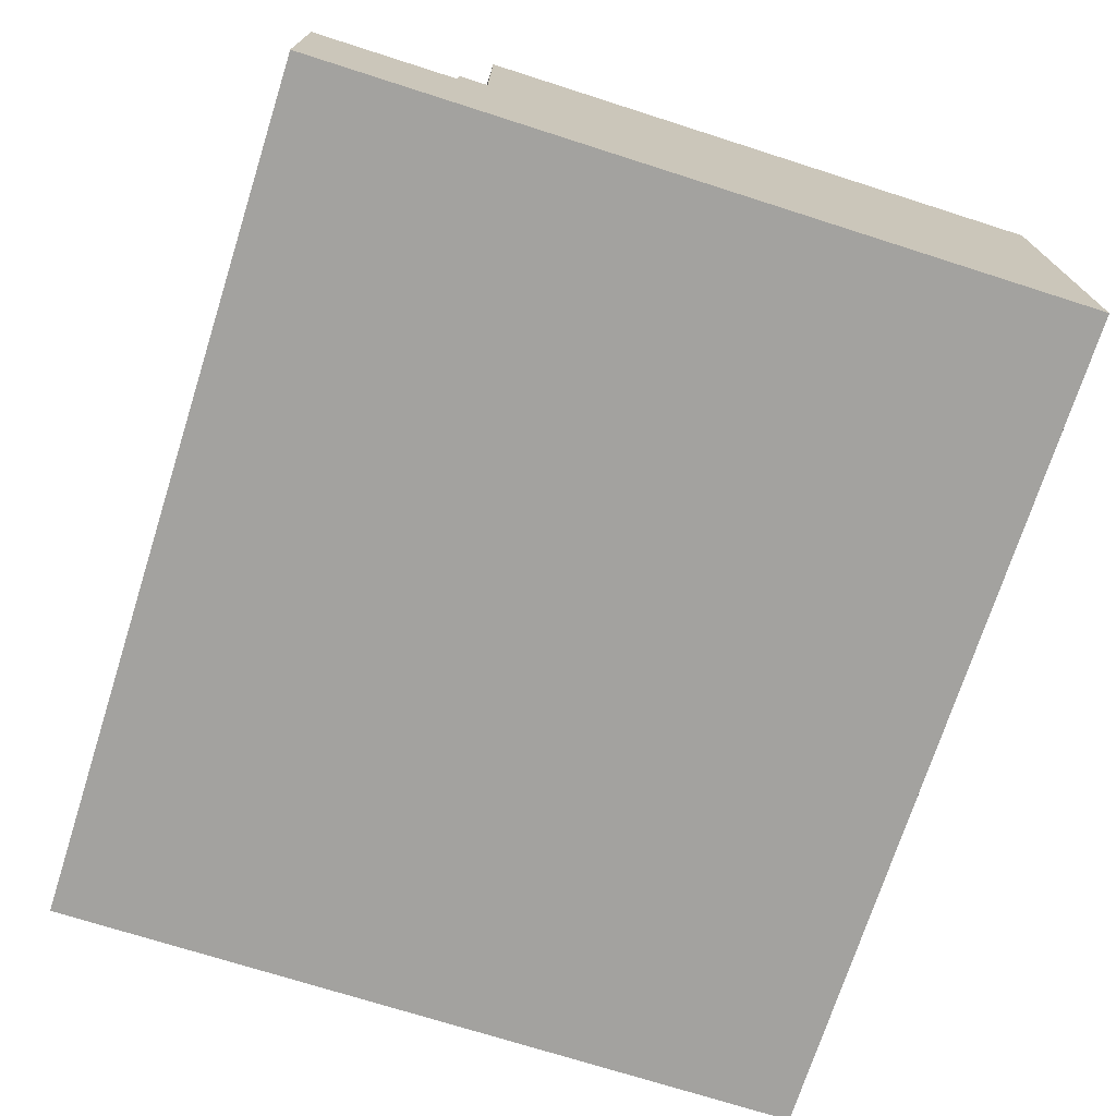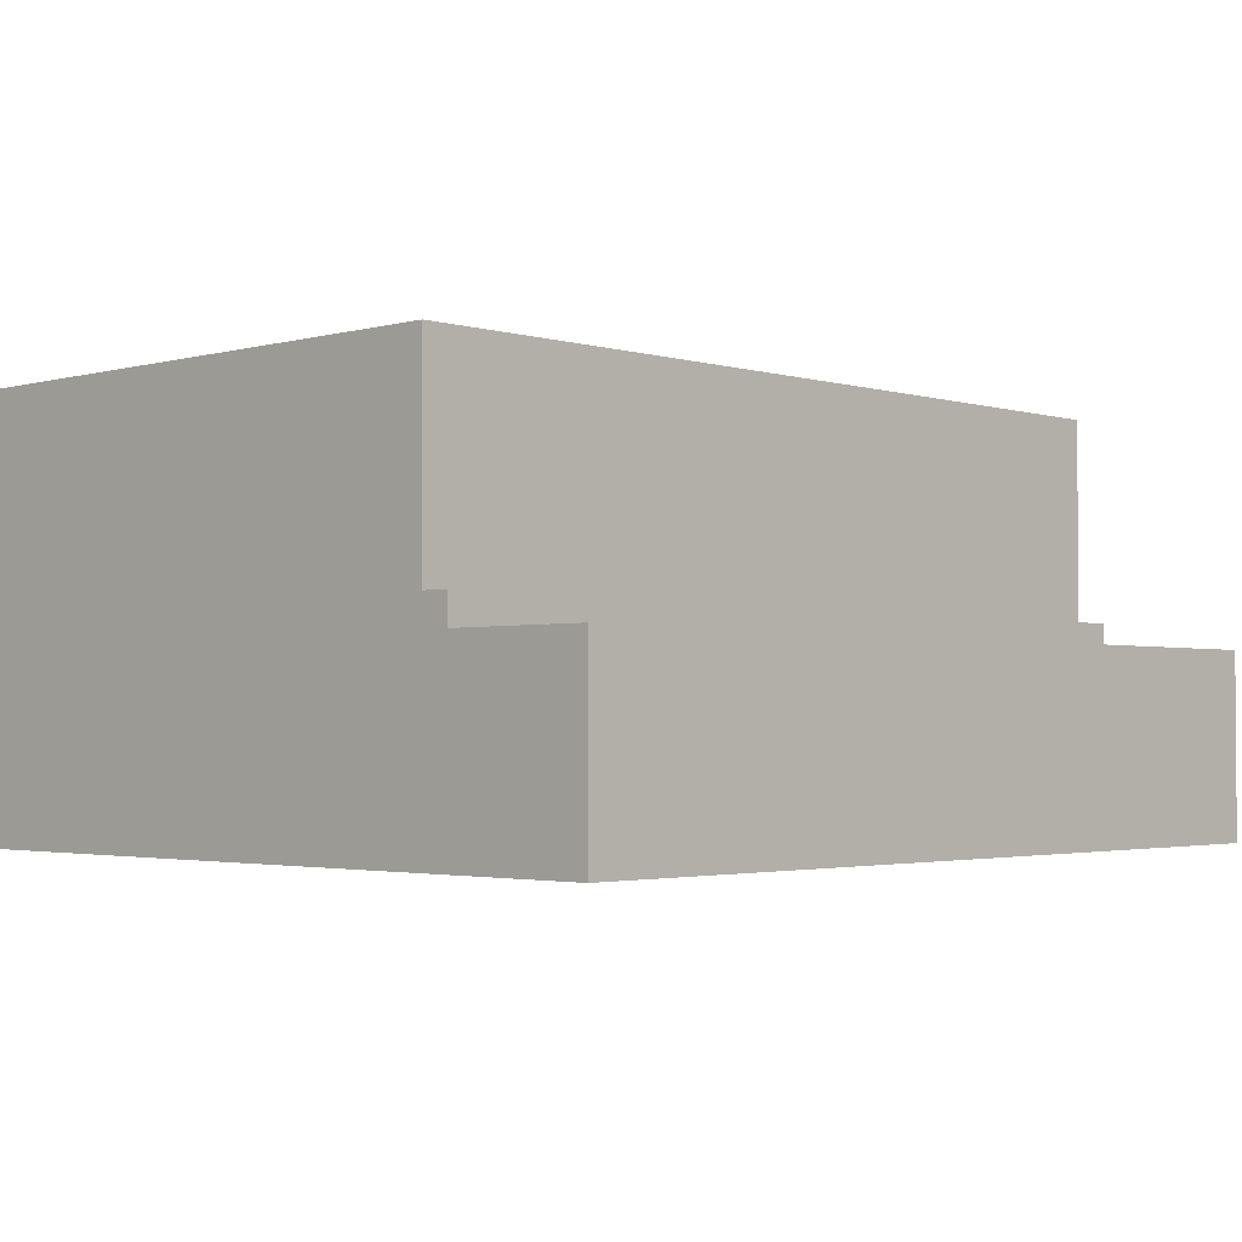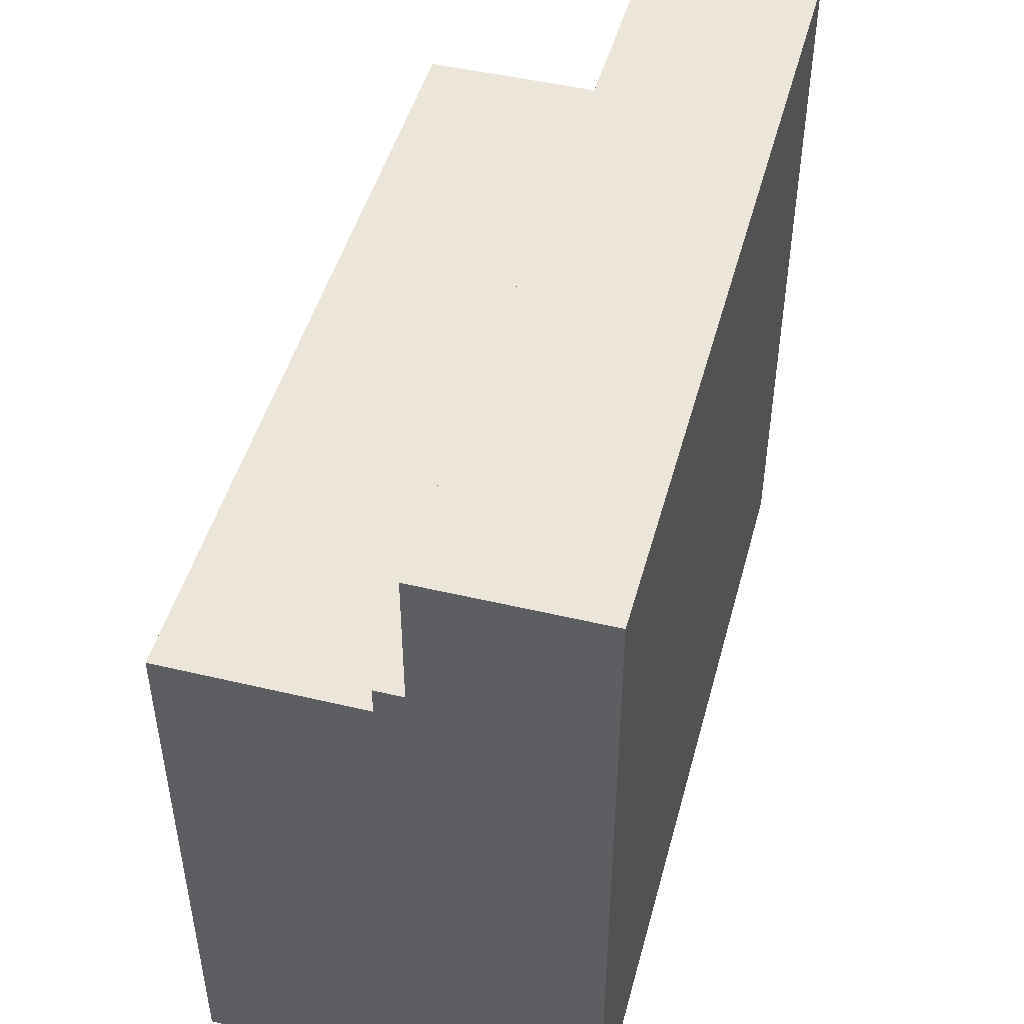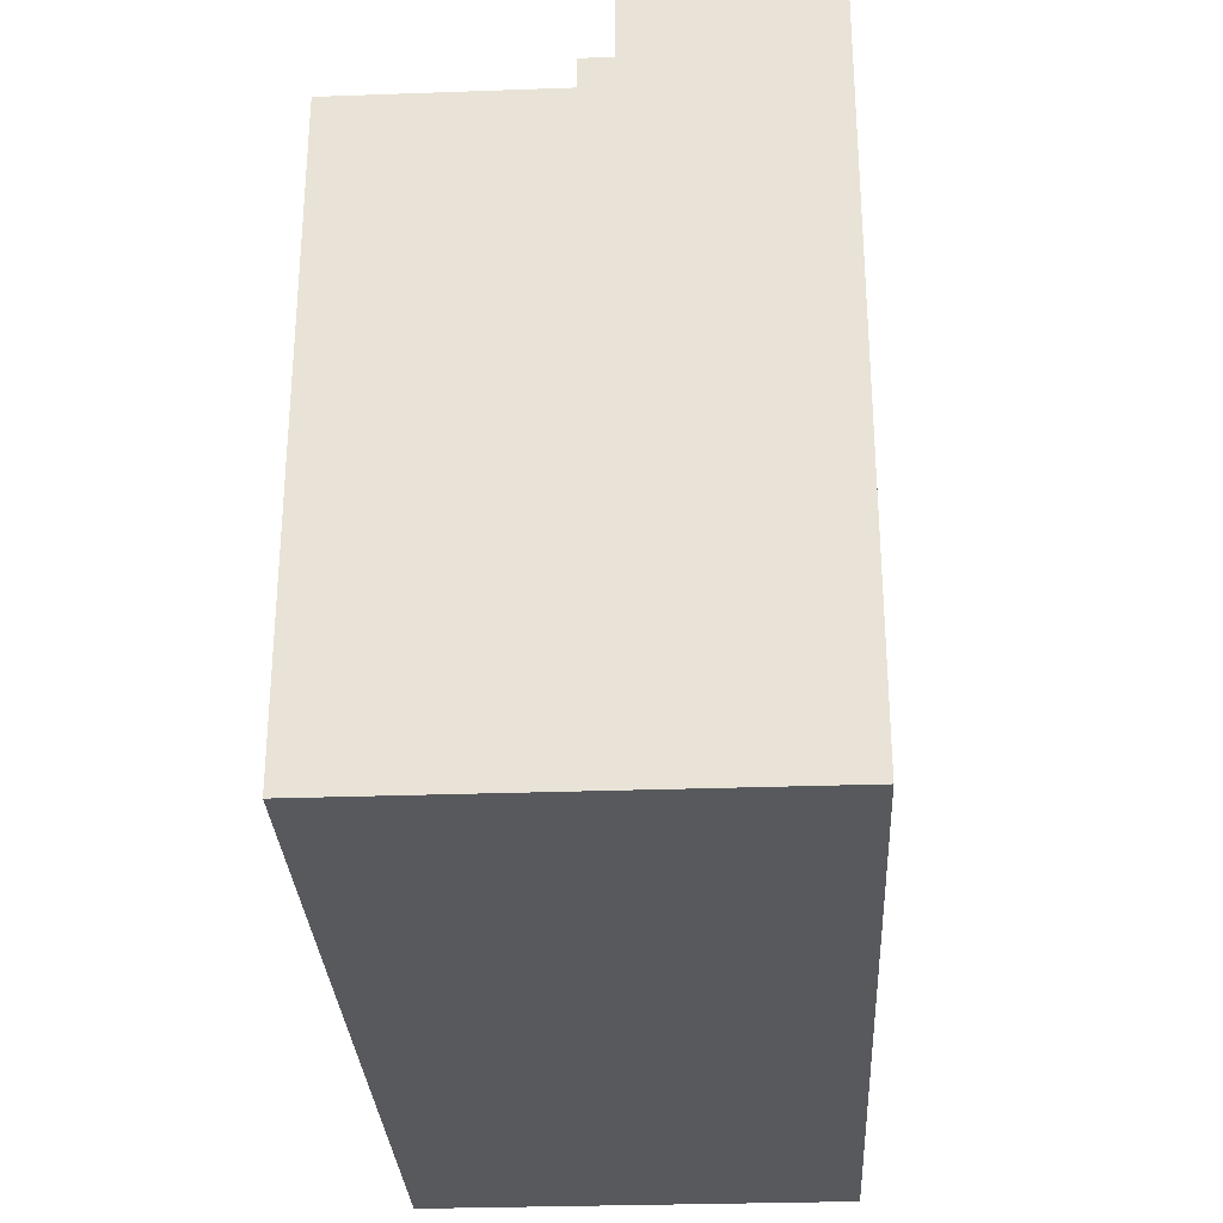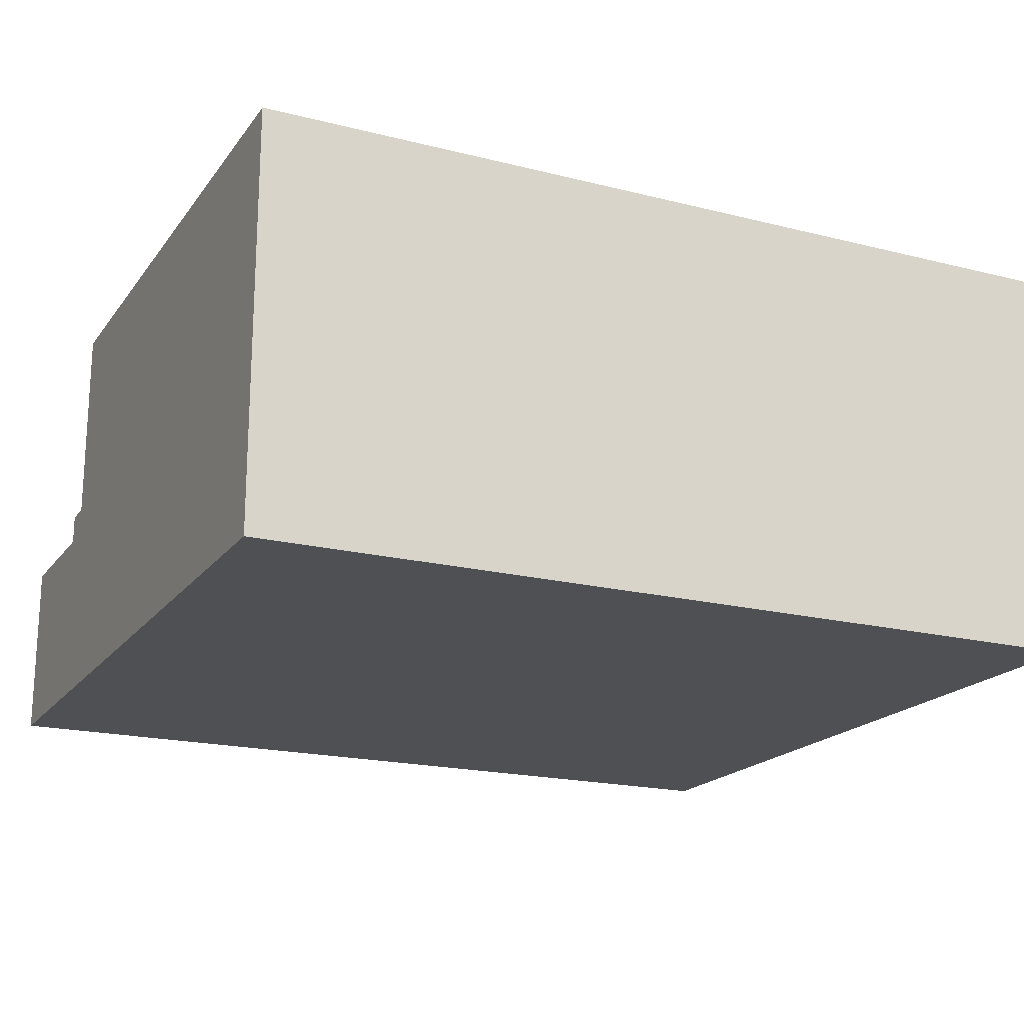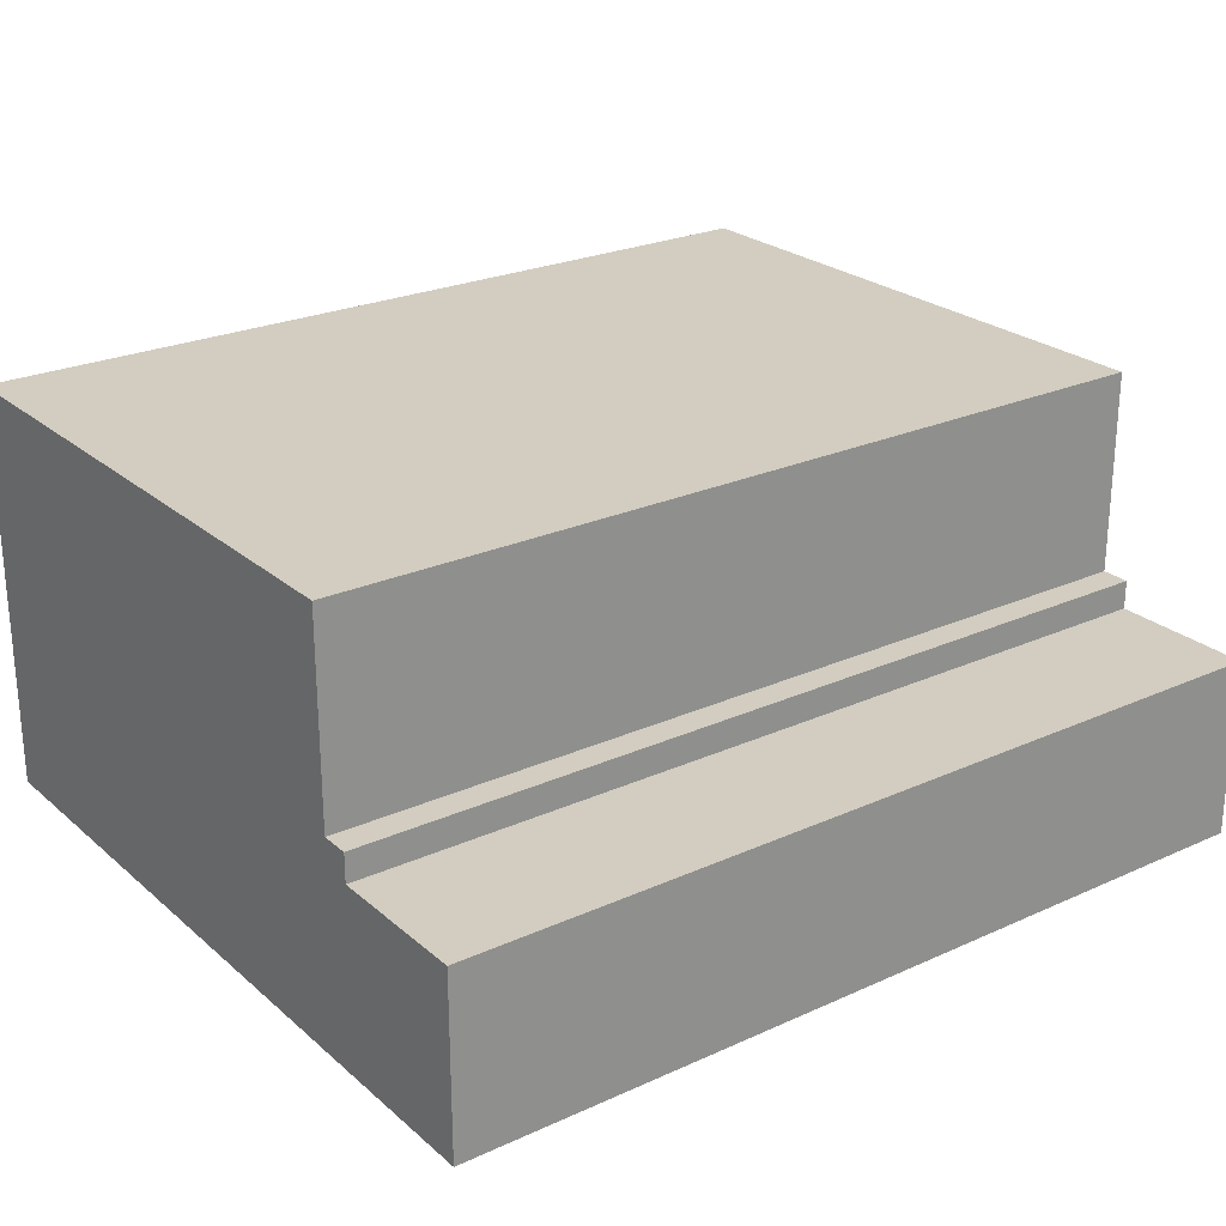
<metadata>
{"format":"obj","ext":"obj","renderer":"f3d","projection":"perspective","resolution":1024,"background":"white","views":[{"elev":-72.4,"azim":-107.7,"up":"+Z"},{"elev":-2.4,"azim":133.7,"up":"+Z"},{"elev":47.5,"azim":105.0,"up":"+Y"},{"elev":-29.8,"azim":93.0,"up":"+Y"},{"elev":-19.1,"azim":-25.4,"up":"+Z"},{"elev":24.7,"azim":143.6,"up":"+Z"}]}
</metadata>
<code>
o AudioDemo
v -14.5 -19.14 -9.942
v 15.5 -19.14 -9.942
v -14.5 1.363 -9.942
v 15.5 1.363 -9.942
v 15.5 -19.14 -2.692
v 15.5 -19.14 4.308
v 15.5 1.363 -2.692
v 15.5 1.363 4.308
v -14.5 -19.14 4.308
v -14.5 1.363 4.308
v -14.5 -19.14 -2.692
v -14.5 1.363 -2.692
v -14.5 -19.14 -3.692
v 15.5 -19.14 -3.692
v -14.5 1.363 -3.692
v 15.5 1.363 -3.692
v 15.5 2.363 -2.692
v -14.5 2.363 -2.692
v 15.5 2.363 -3.692
v -14.5 2.363 -3.692
v -14.5 2.363 -9.942
v 15.5 2.363 -9.942
v 15.5 7.363 -3.692
v -14.5 7.363 -3.692
v 15.5 7.363 -9.942
v -14.5 7.363 -9.942
f 3 2 1
f 3 4 2
f 7 6 5
f 7 8 6
f 8 9 6
f 8 10 9
f 10 11 9
f 10 12 11
f 10 7 12
f 10 8 7
f 11 6 9
f 11 5 6
f 13 5 11
f 13 14 5
f 15 11 12
f 15 13 11
f 14 7 5
f 14 16 7
f 19 18 17
f 19 20 18
f 17 12 7
f 17 18 12
f 19 7 16
f 19 17 7
f 18 15 12
f 18 20 15
f 21 4 3
f 21 22 4
f 21 15 20
f 21 3 15
f 4 19 16
f 4 22 19
f 25 24 23
f 25 26 24
f 1 14 13
f 1 2 14
f 3 13 15
f 3 1 13
f 2 16 14
f 2 4 16
f 23 20 19
f 23 24 20
f 25 19 22
f 25 23 19
f 24 21 20
f 24 26 21
f 26 22 21
f 26 25 22

</code>
